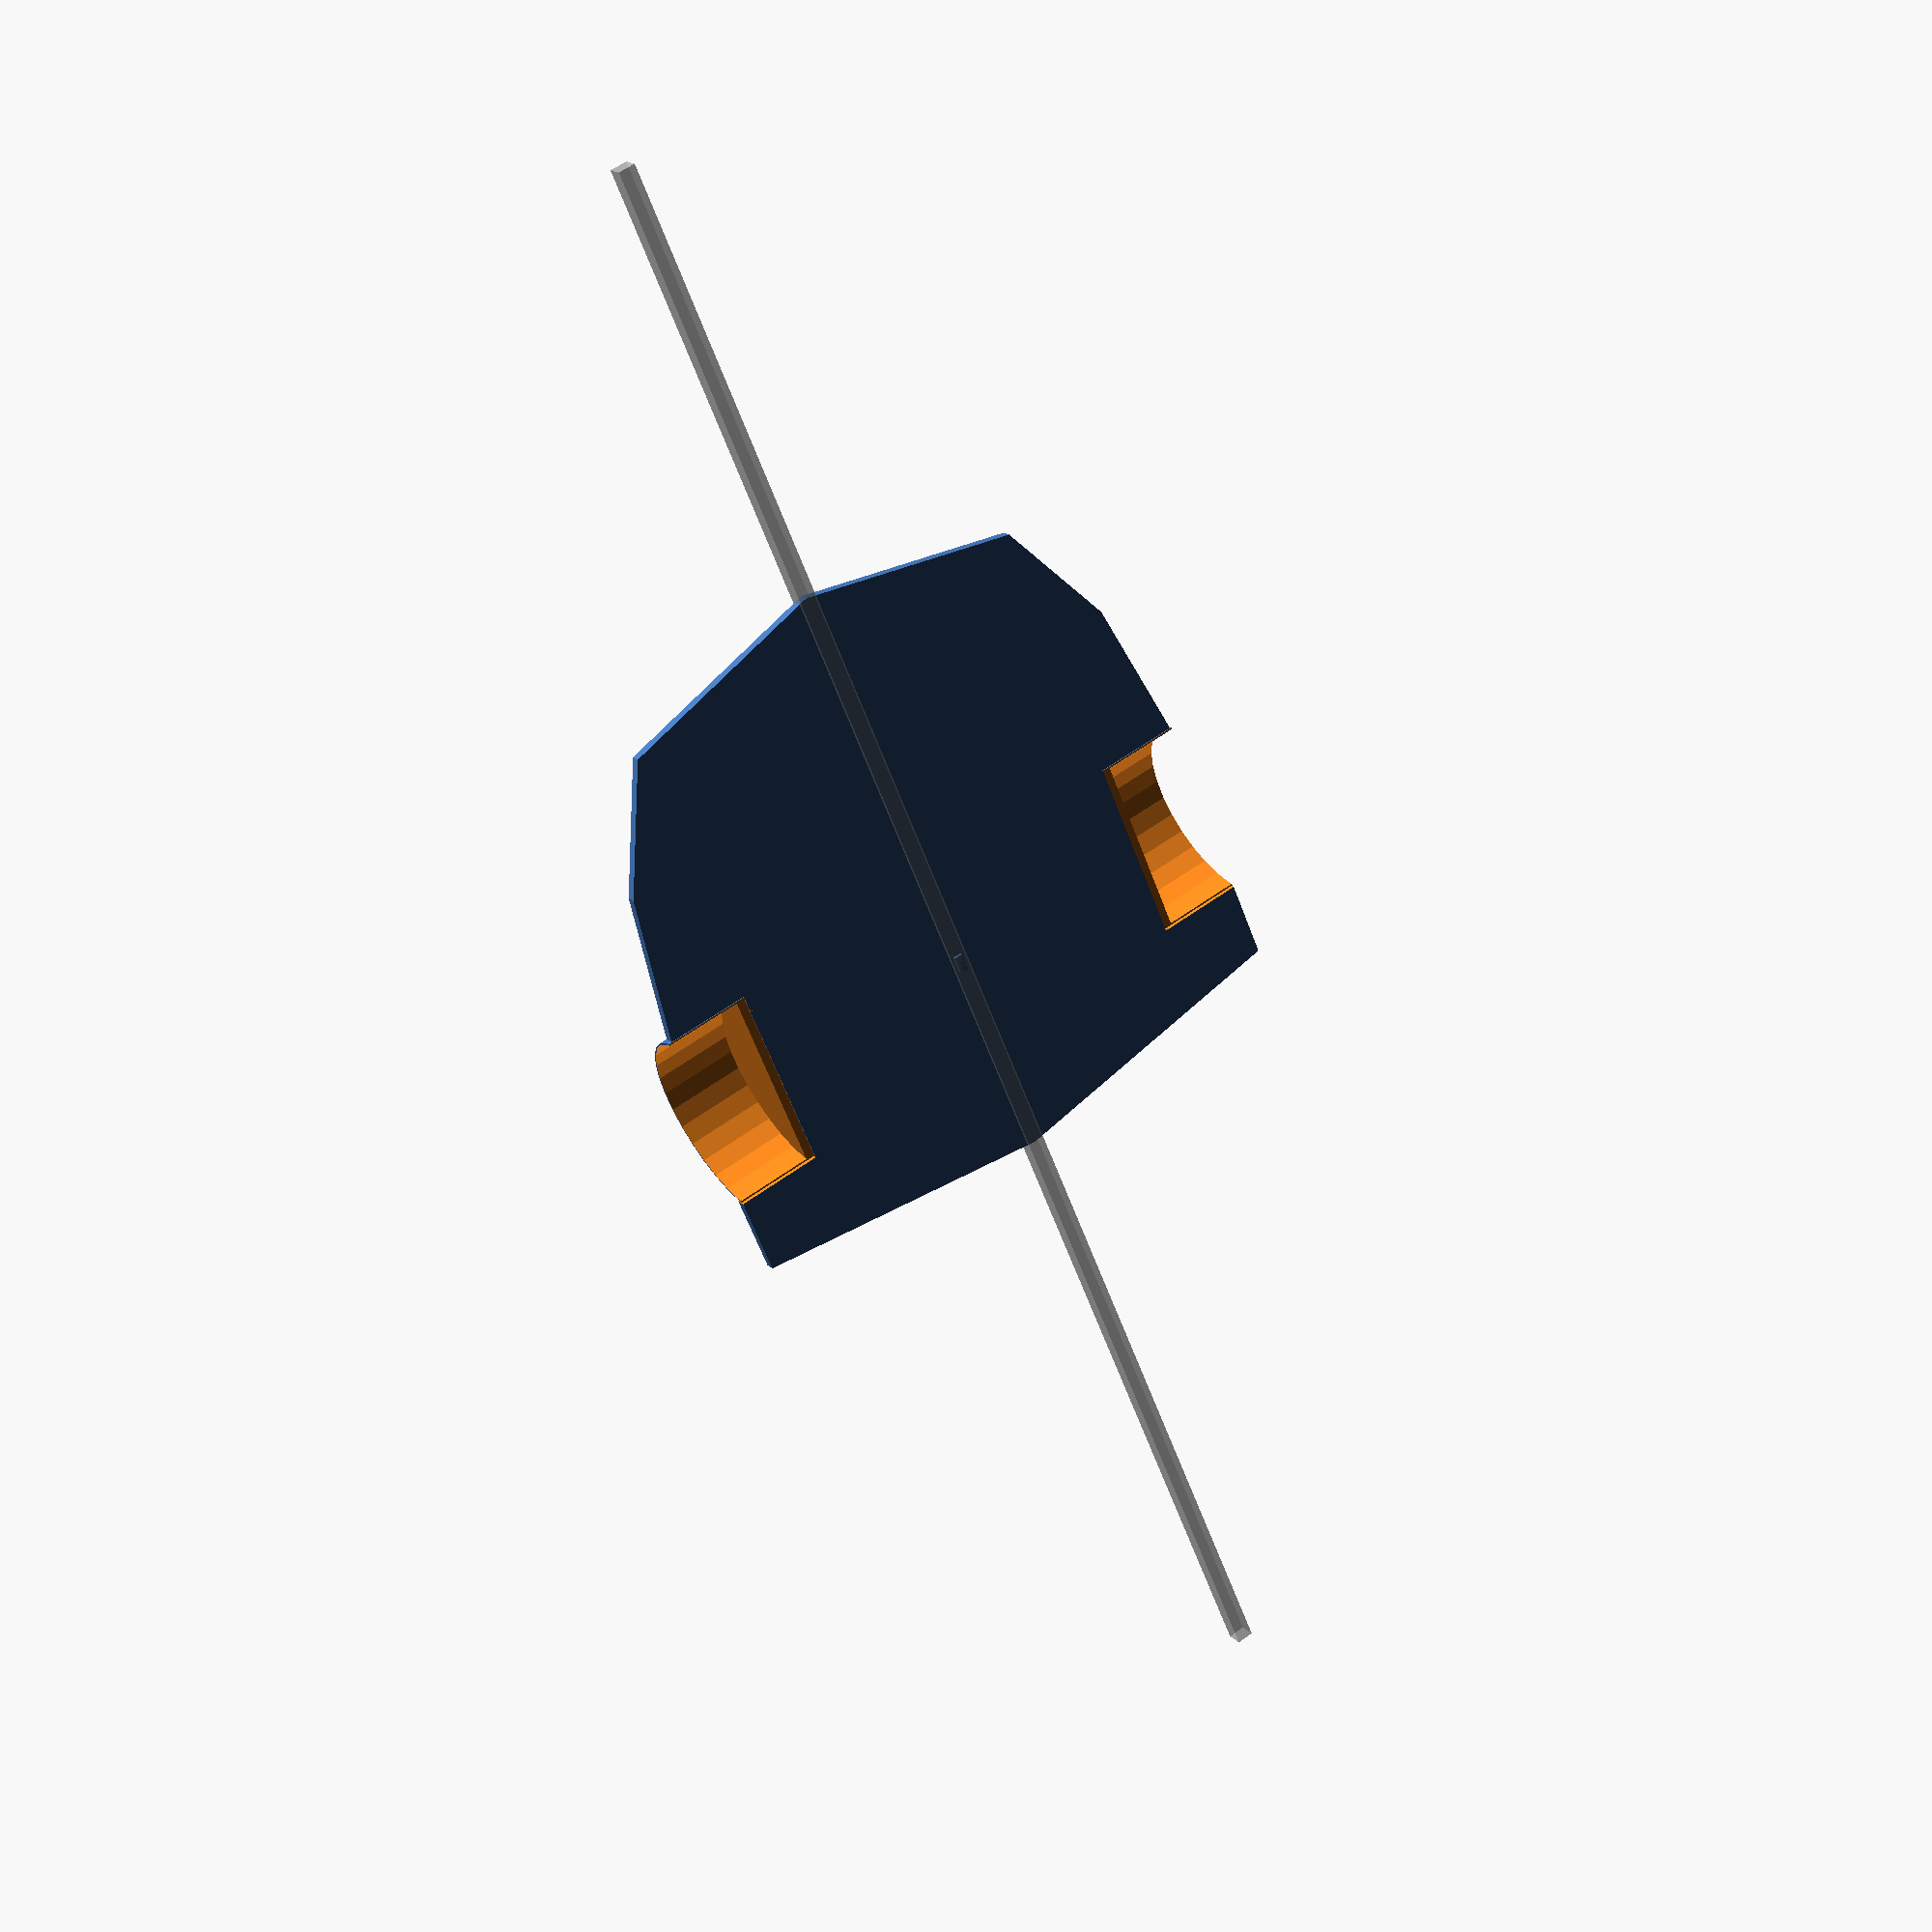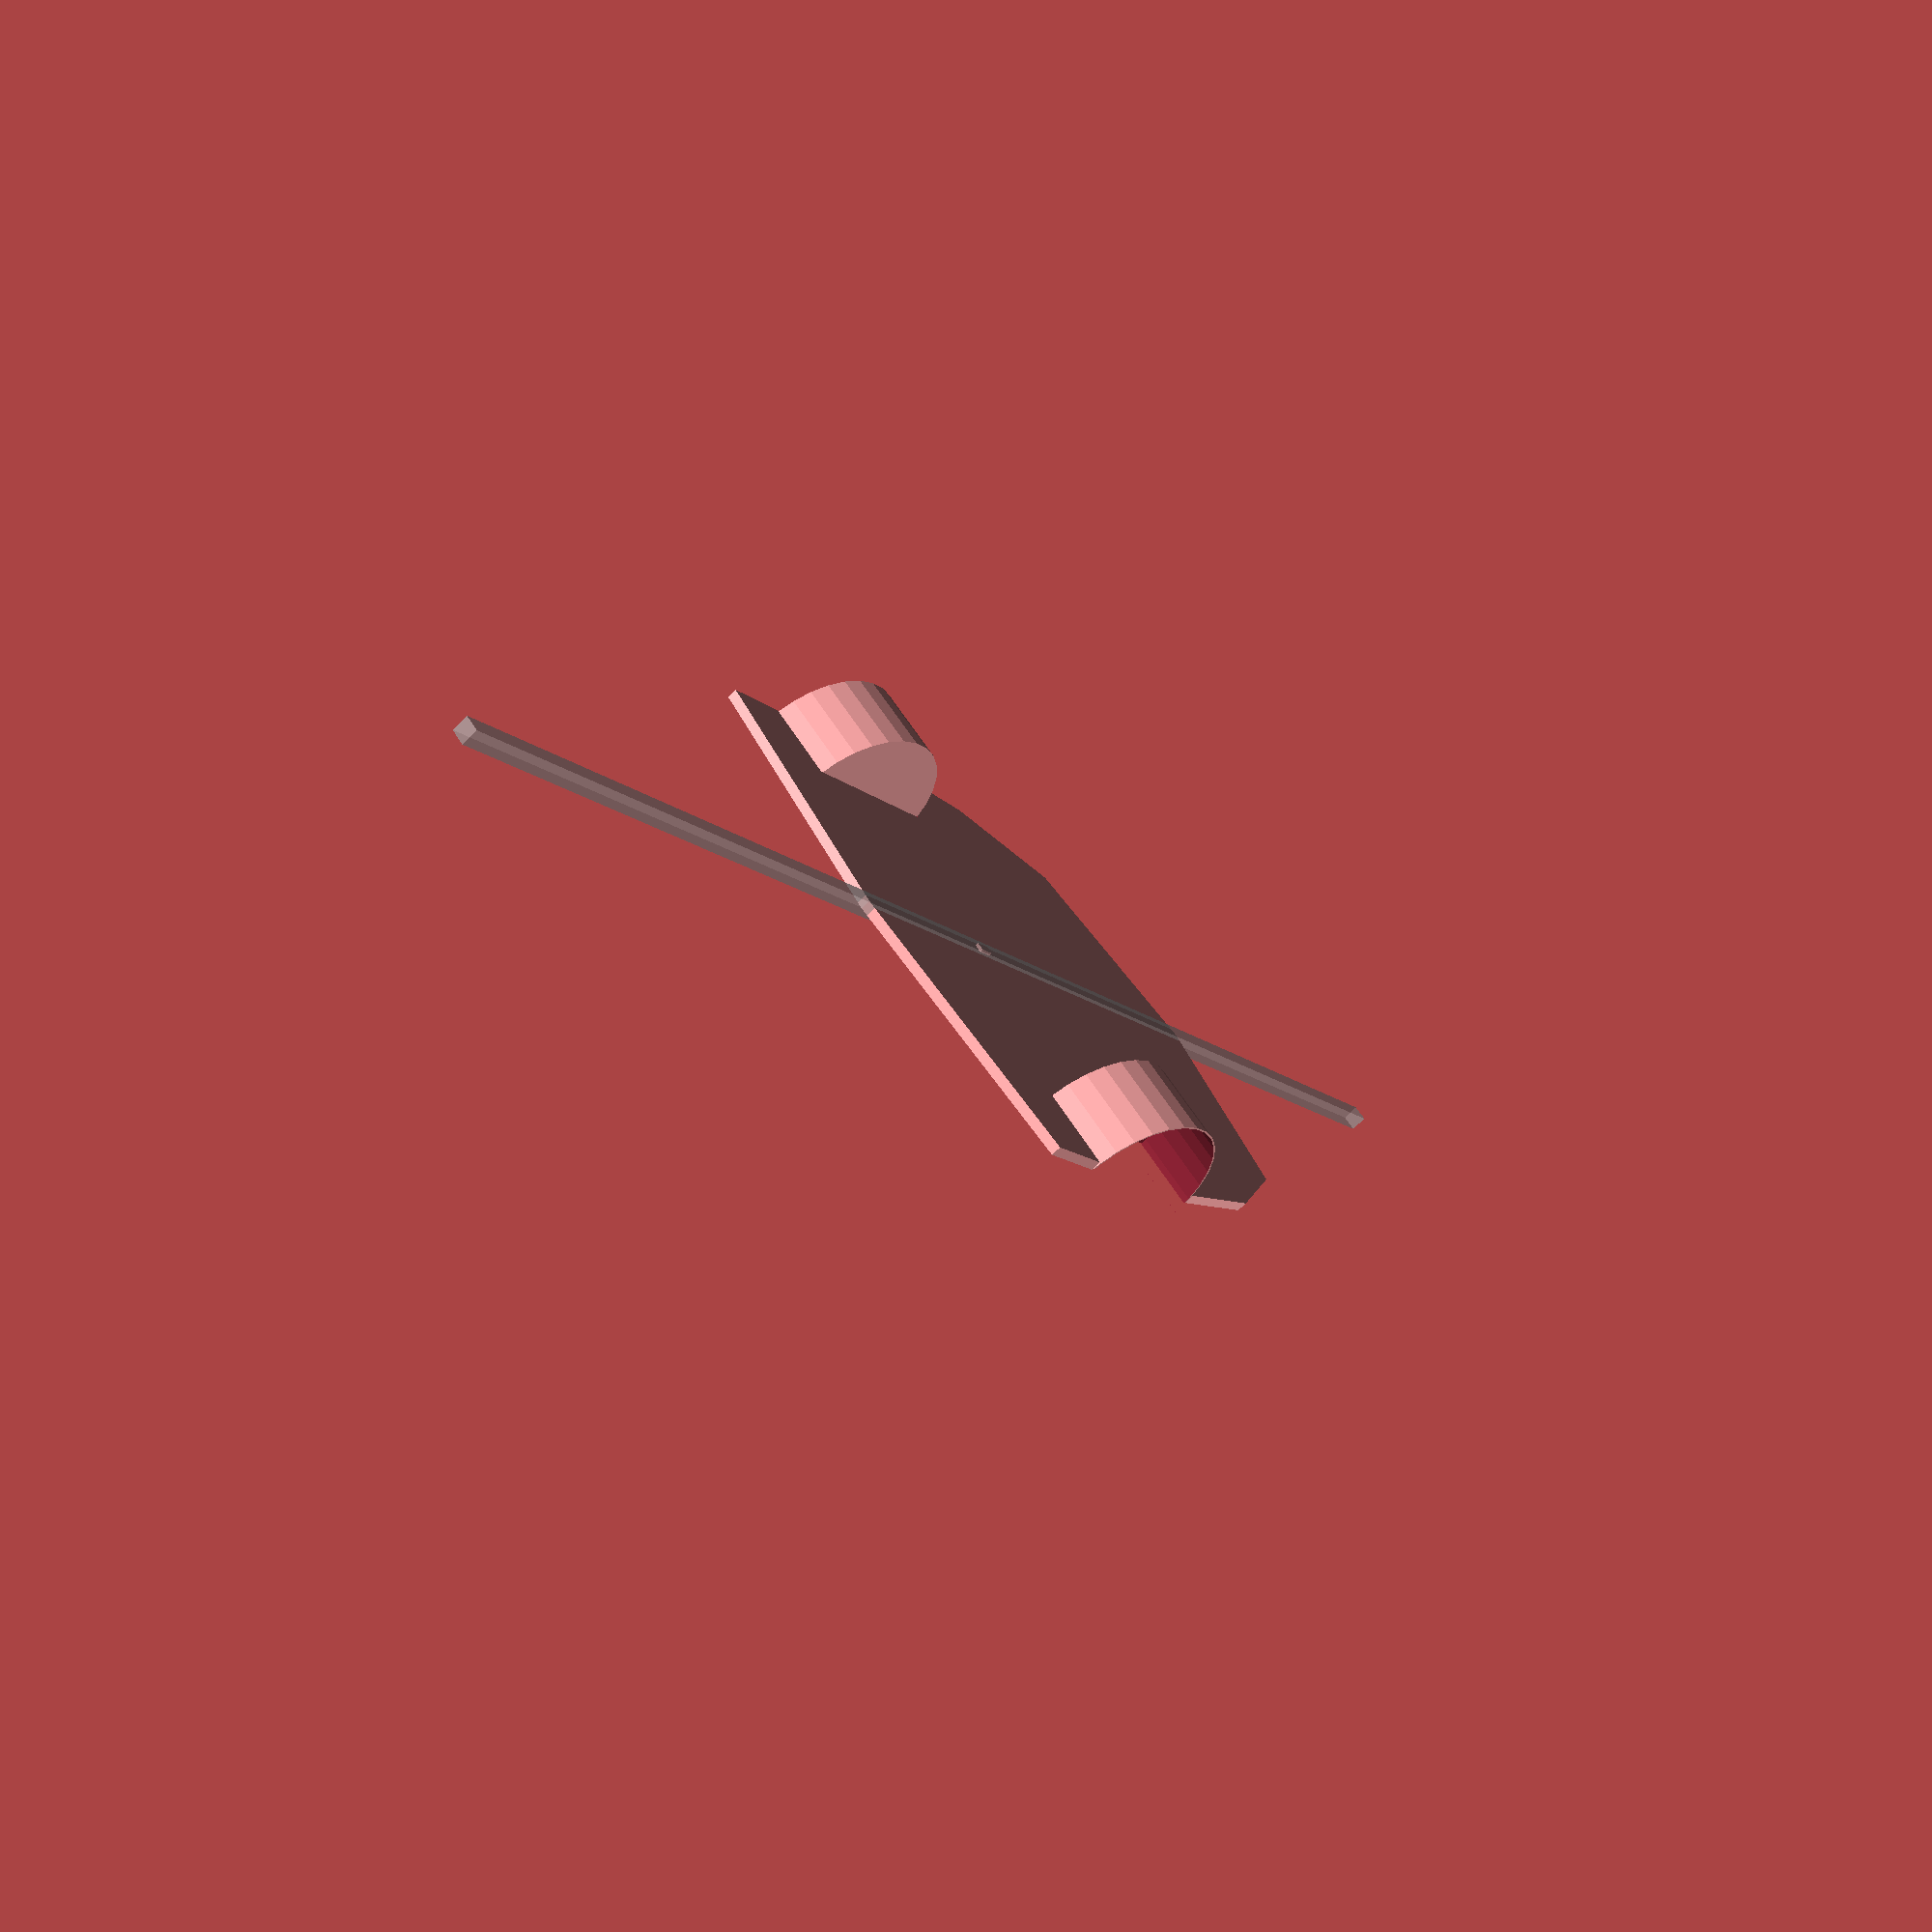
<openscad>
//Base 35x37cm

difference() {
linear_extrude(height = 0.006, center = true, convexity = 10, twist = 0, slices = 2, scale = 1.0)
	polygon(points=[ [0.125,0],
	[0.10,-0.175], [0.0,-0.175], [-0.04,-0.176], [-0.14,-0.160], [-0.21,-0.125],
[-0.24,0.0], 
	[-0.21,0.125], [-0.14,0.160], [-0.04, 0.176], [0.0,0.175], [0.10,0.175] ]);

translate([0,0.125+0.11/2,0]) {
	cube(size=0.11, center=true);
}
translate([0,-(0.125+0.11/2),0]) {
	cube(size=0.11, center=true);
}
} //end difference

//mudgear left
translate([0, 0.15,-0.01])
rotate([90,0,0]) {
	difference() {
		cylinder(h=0.05, r=0.11/2, center=true, $fn=30);
		translate([0,0,-0.005])
			cylinder(h=0.05, r=0.11/2-0.001, center=true, $fn=30);
		translate([0,-0.047,-0.029])
			cube(0.11, center=true);
	}
}

//mudgear right
translate([0, -0.15,-0.01])
rotate([-90,180,0]) {
	difference() {
		cylinder(h=0.05, r=0.11/2, center=true, $fn=30);
		translate([0,0,-0.005])
			cylinder(h=0.05, r=0.11/2-0.001, center=true, $fn=30);
		translate([0,-0.047,-0.029])
			cube(0.11, center=true);
	}
}

//center of rotation
cube(size=[0.01, 0.005,0.01], center=true);
%cube([1,0.01,0.01], center=true);

</openscad>
<views>
elev=163.2 azim=293.4 roll=29.5 proj=p view=solid
elev=69.9 azim=133.8 roll=315.1 proj=p view=solid
</views>
